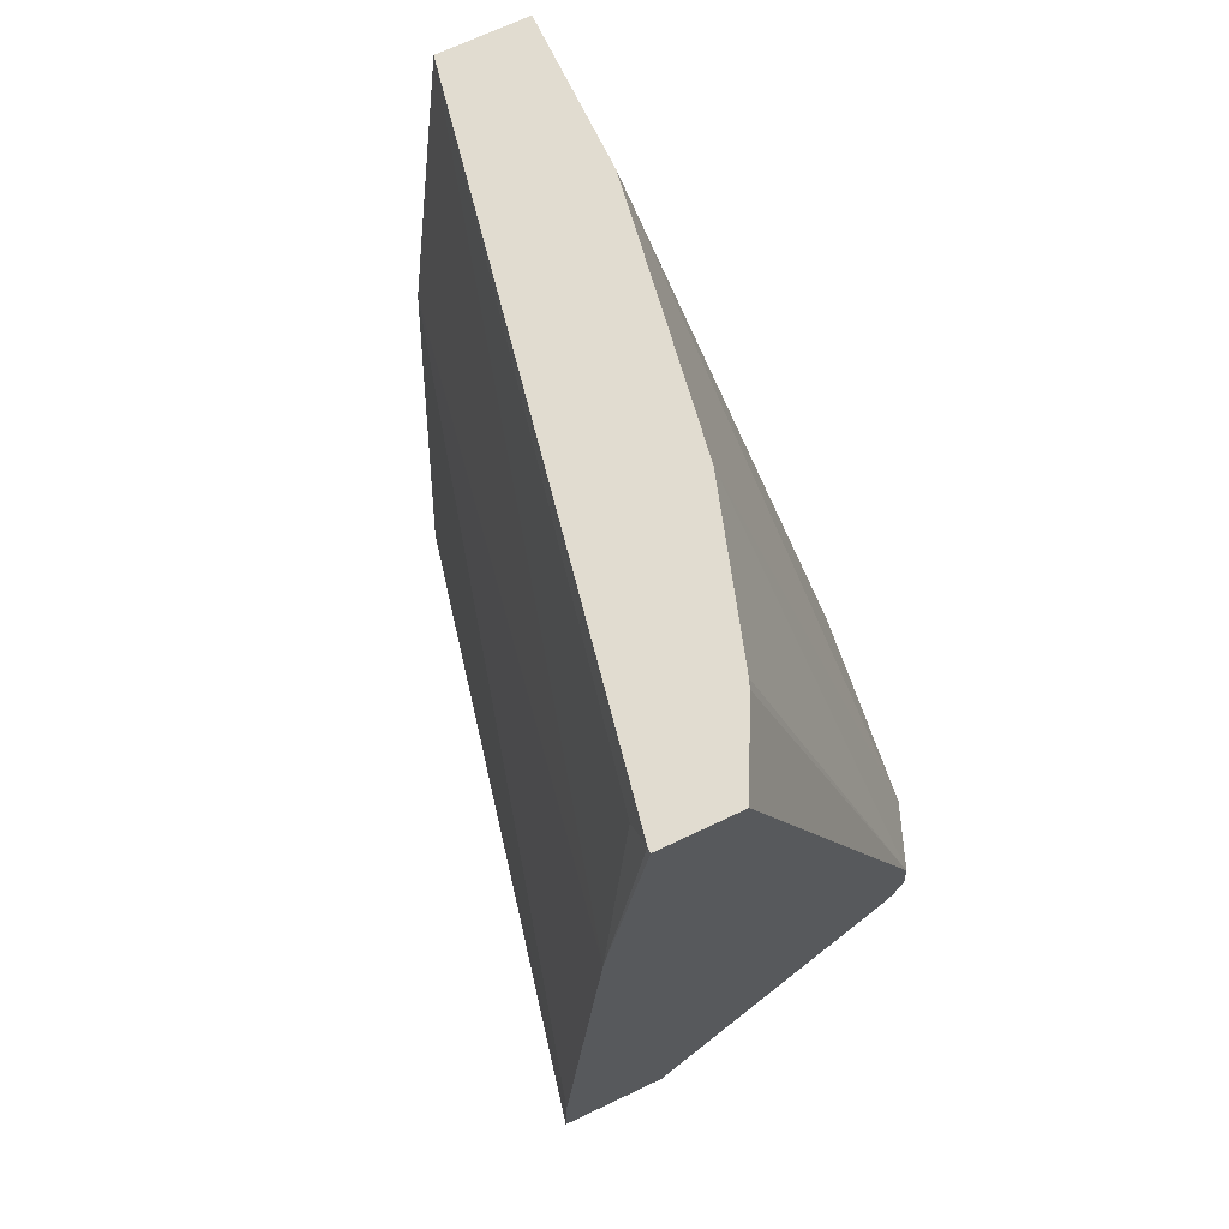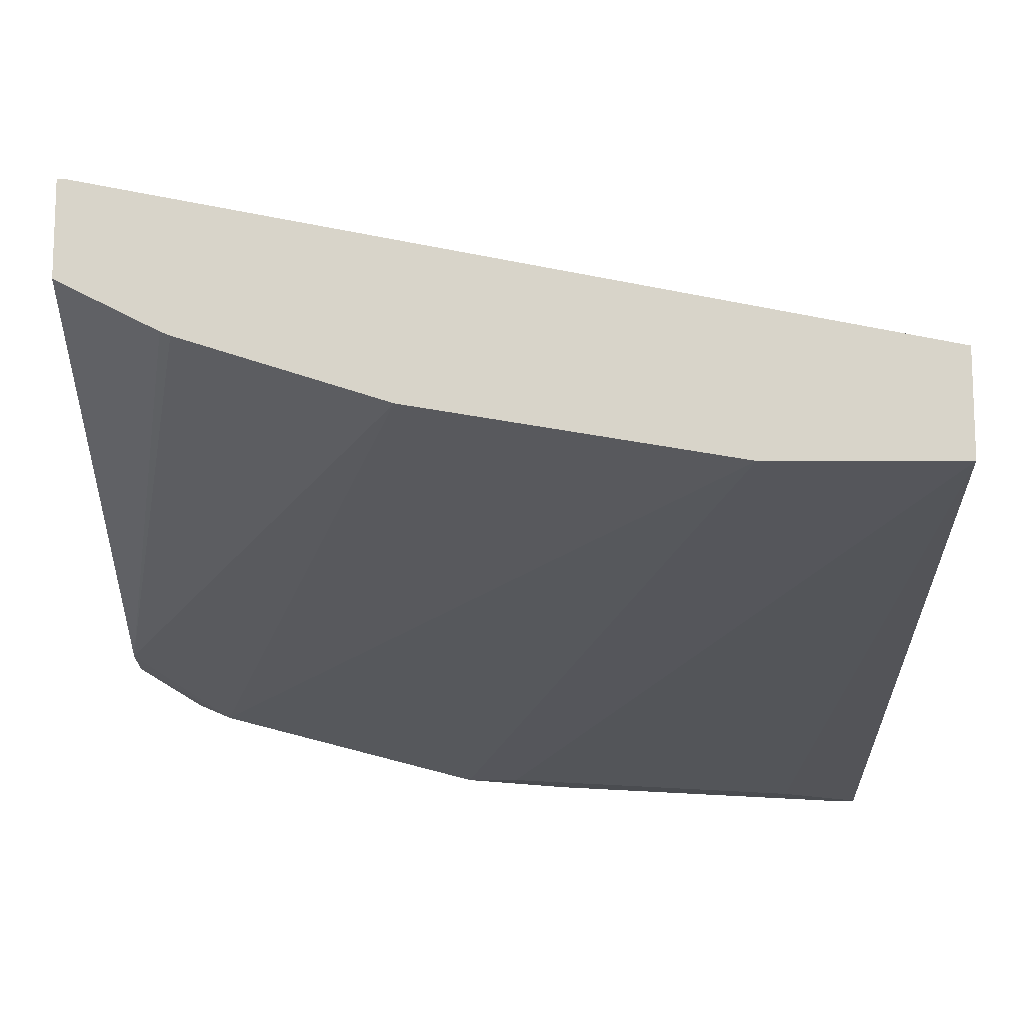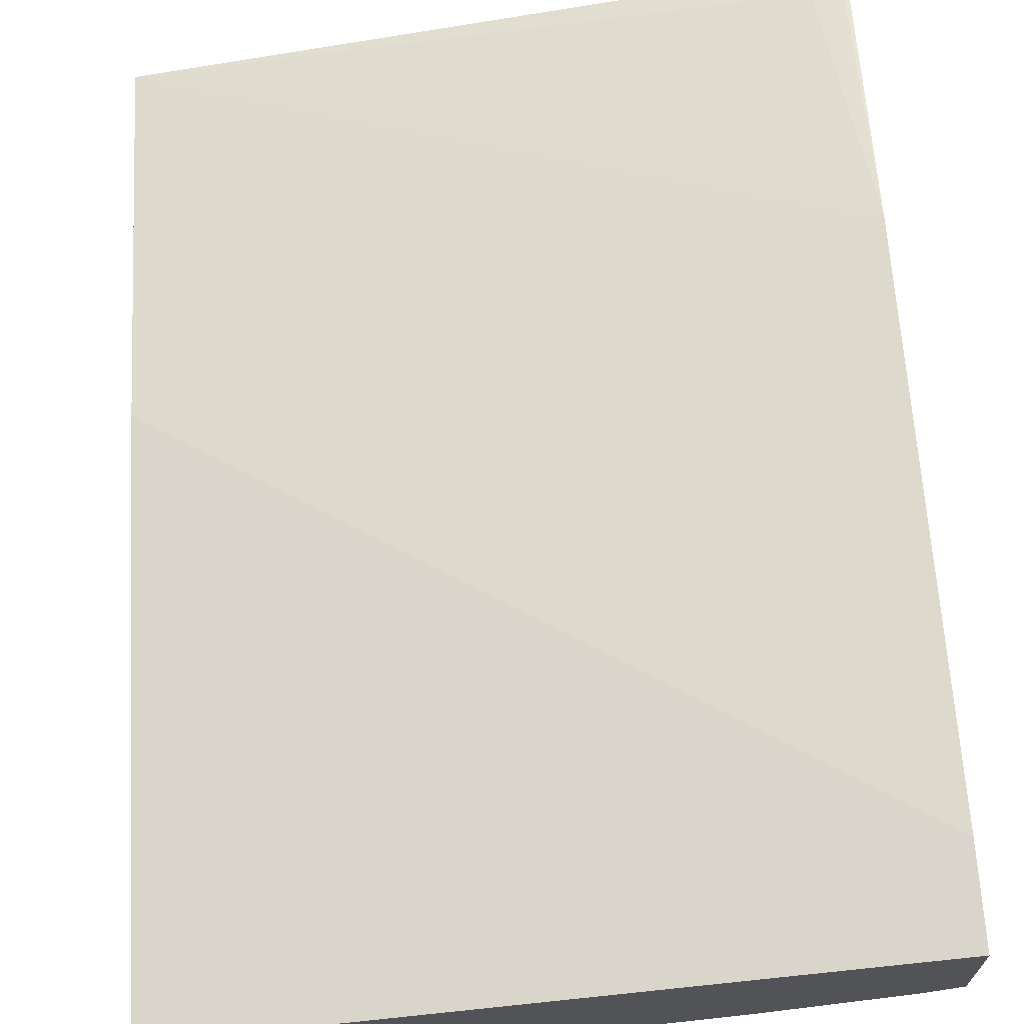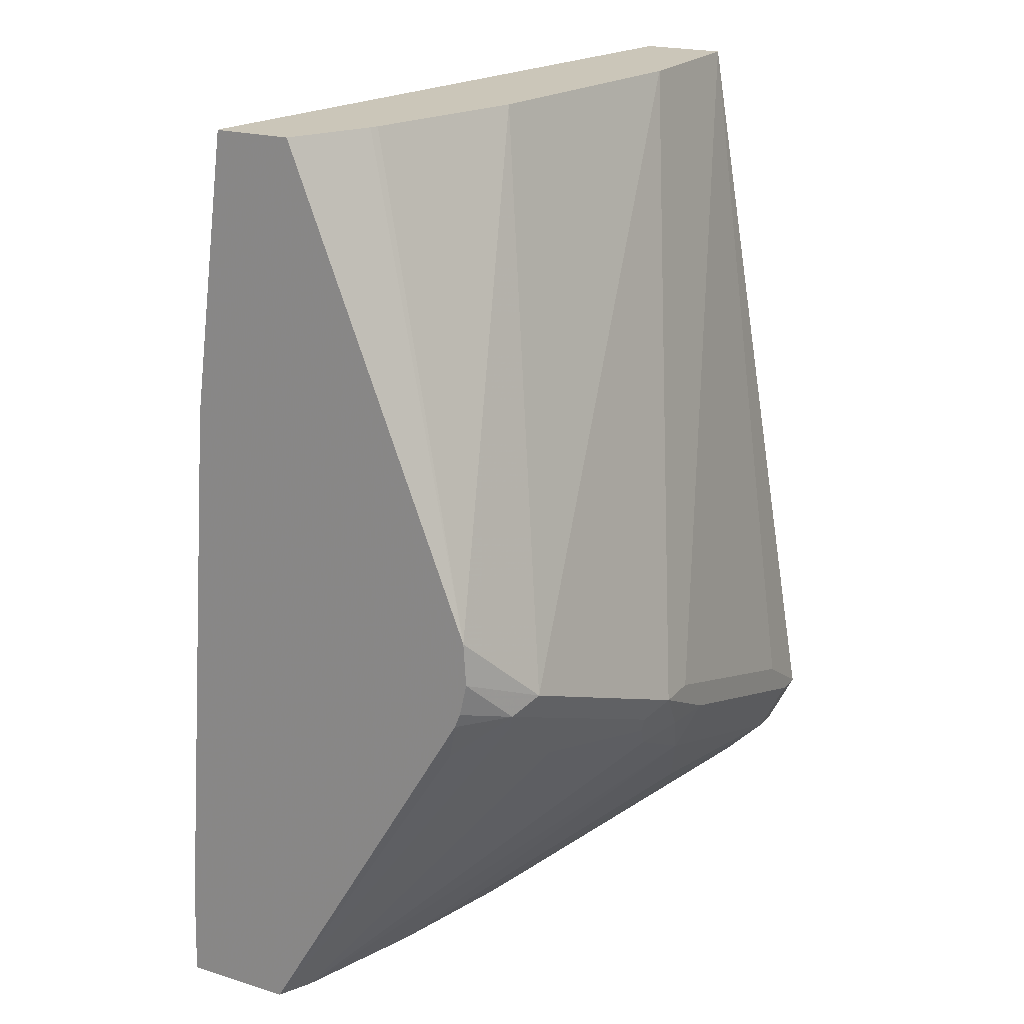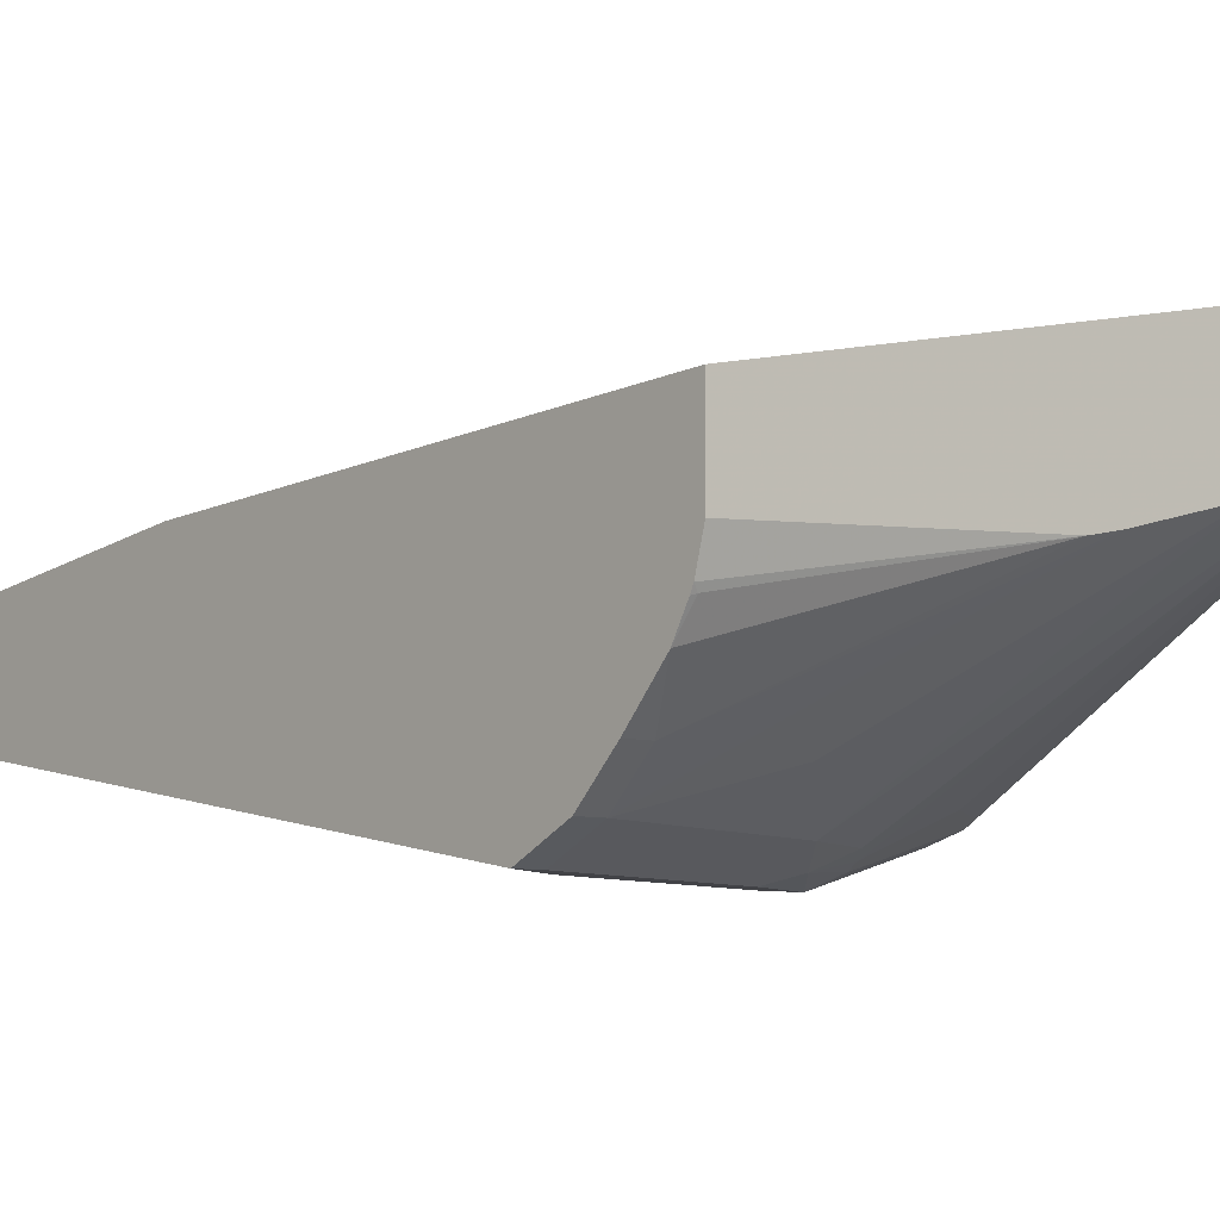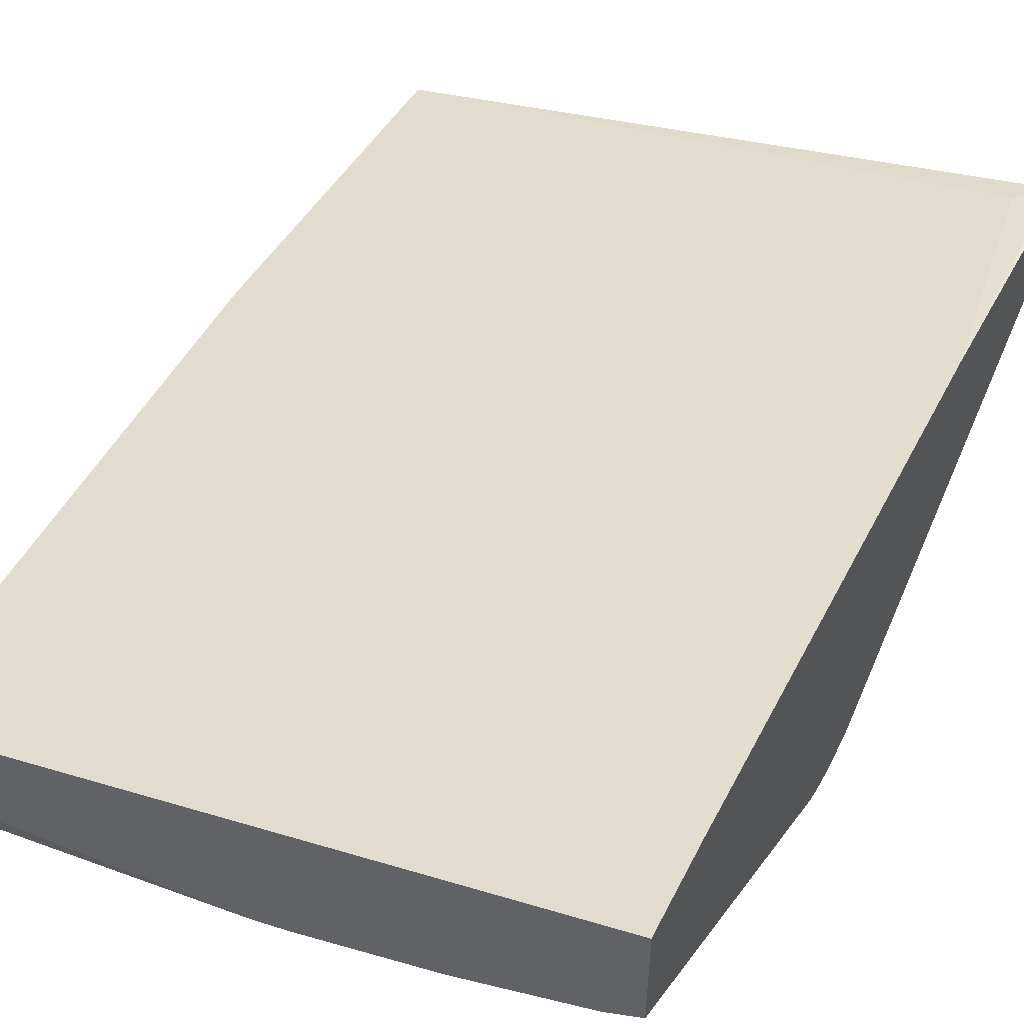
<metadata>
{"format":"obj","ext":"obj","renderer":"f3d","projection":"perspective","resolution":1024,"background":"white","views":[{"elev":69.4,"azim":64.5,"up":"+Y"},{"elev":-14.7,"azim":-179.8,"up":"+Z"},{"elev":67.9,"azim":-3.4,"up":"+Z"},{"elev":20.8,"azim":118.9,"up":"+Y"},{"elev":-7.5,"azim":-40.8,"up":"+Z"},{"elev":50.0,"azim":25.7,"up":"+Z"}]}
</metadata>
<code>
v 0.2799 -0.0946 -0.6703
v 0.2472 -0.0946 -0.6869
v 0.2799 -0.0946 -0.6384
v 0.2799 -0.2875 -0.7456
v 0.244 -0.0946 -0.6883
v 0.2778 -0.0946 -0.6384
v 0.2799 -0.1457 -0.6315
v 0.2799 -0.3053 -0.7467
v 0.2483 -0.3192 -0.7626
v 0.1773 -0.0946 -0.7094
v 0.006563 -0.0946 -0.6916
v 0.266 -0.1064 -0.6384
v 0.2799 -0.2109 -0.6226
v 0.2799 -0.3188 -0.7437
v 0.2719 -0.3133 -0.7507
v 0.2601 -0.3251 -0.7566
v 0.07095 -0.0946 -0.7271
v 0.1596 -0.3547 -0.7803
v 0.006563 -0.0946 -0.7271
v 0.006563 -0.2483 -0.6739
v 0.2799 -0.4414 -0.6049
v 0.2799 -0.3247 -0.7413
v 0.2749 -0.3414 -0.7359
v 0.2799 -0.4796 -0.6492
v 0.2571 -0.3325 -0.7537
v 0.2217 -0.3591 -0.7537
v 0.1685 -0.3679 -0.7714
v 0.1714 -0.3606 -0.7744
v 0.1419 -0.3746 -0.7759
v 0.1241 -0.3724 -0.7803
v 0.1419 -0.3547 -0.7803
v 0.03549 -0.3901 -0.7803
v 0.006563 -0.4079 -0.7803
v 0.006563 -0.4796 -0.6646
v 0.2799 -0.4796 -0.6037
v 0.266 -0.4796 -0.6562
v 0.1596 -0.3783 -0.7685
v 0.1241 -0.396 -0.7685
v 0.1241 -0.3842 -0.7744
v 0.07095 -0.3901 -0.7803
v 0.01775 -0.4079 -0.7803
v 0.006563 -0.4315 -0.7685
v 0.006563 -0.4796 -0.7012
v 0.2128 -0.4796 -0.6739
v 0.08869 -0.4315 -0.7507
v 0.01775 -0.4315 -0.7685
v 0.006563 -0.4492 -0.7507
v 0.006563 -0.4755 -0.7159
v 0.1419 -0.4796 -0.6916
v 0.157 -0.4796 -0.6885
v 0.01775 -0.4492 -0.7507
v 0.006563 -0.4673 -0.7308
v 0.006563 -0.474 -0.719
v 0.008892 -0.4744 -0.7182
v 0.1459 -0.4796 -0.6908
f 24 43 49
f 24 49 55
f 24 55 50
f 24 50 44
f 27 37 29
f 24 36 25
f 25 36 26
f 26 36 27
f 27 36 37
f 52 54 53
f 24 34 43
f 19 31 32
f 22 24 23
f 21 34 35
f 20 34 21
f 19 32 33
f 18 32 31
f 18 33 32
f 18 41 33
f 18 40 41
f 18 30 40
f 18 29 30
f 27 29 28
f 24 35 34
f 29 37 38
f 42 46 51
f 29 39 30
f 18 28 29
f 50 55 51
f 49 51 55
f 49 52 51
f 49 54 52
f 48 54 49
f 48 53 54
f 47 51 52
f 46 50 51
f 45 50 46
f 44 50 45
f 43 48 49
f 42 51 47
f 40 46 41
f 39 46 40
f 38 46 39
f 38 45 46
f 38 44 45
f 36 38 37
f 36 44 38
f 33 46 42
f 33 41 46
f 30 39 40
f 29 38 39
f 17 31 19
f 24 44 36
f 16 28 18
f 6 11 12
f 4 10 5
f 4 9 10
f 4 8 9
f 3 6 7
f 2 4 5
f 1 4 2
f 1 8 4
f 1 14 8
f 1 22 14
f 1 35 24
f 1 21 35
f 1 13 21
f 1 7 13
f 1 3 7
f 1 6 3
f 1 11 6
f 1 19 11
f 1 17 19
f 1 10 17
f 1 5 10
f 1 2 5
f 17 18 31
f 6 12 13
f 6 13 7
f 1 24 22
f 8 15 16
f 8 14 15
f 16 26 27
f 16 25 26
f 16 24 25
f 16 23 24
f 16 22 23
f 14 16 15
f 16 27 28
f 13 20 21
f 11 13 12
f 11 20 13
f 11 34 20
f 14 22 16
f 8 16 9
f 11 48 43
f 11 53 48
f 11 52 53
f 11 47 52
f 11 42 47
f 11 33 42
f 11 19 33
f 9 18 17
f 9 16 18
f 9 17 10
f 11 43 34

</code>
